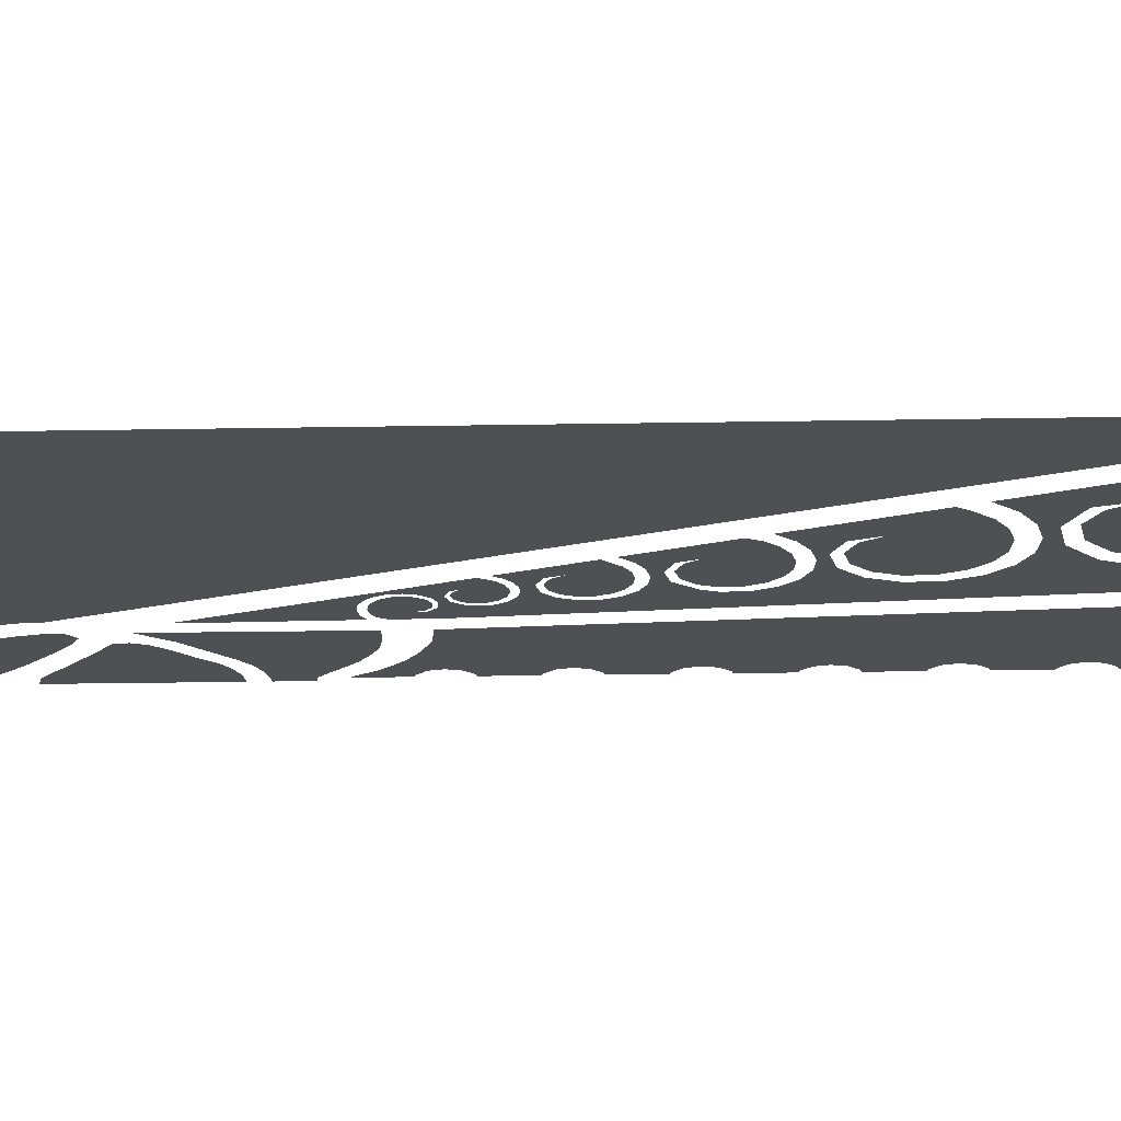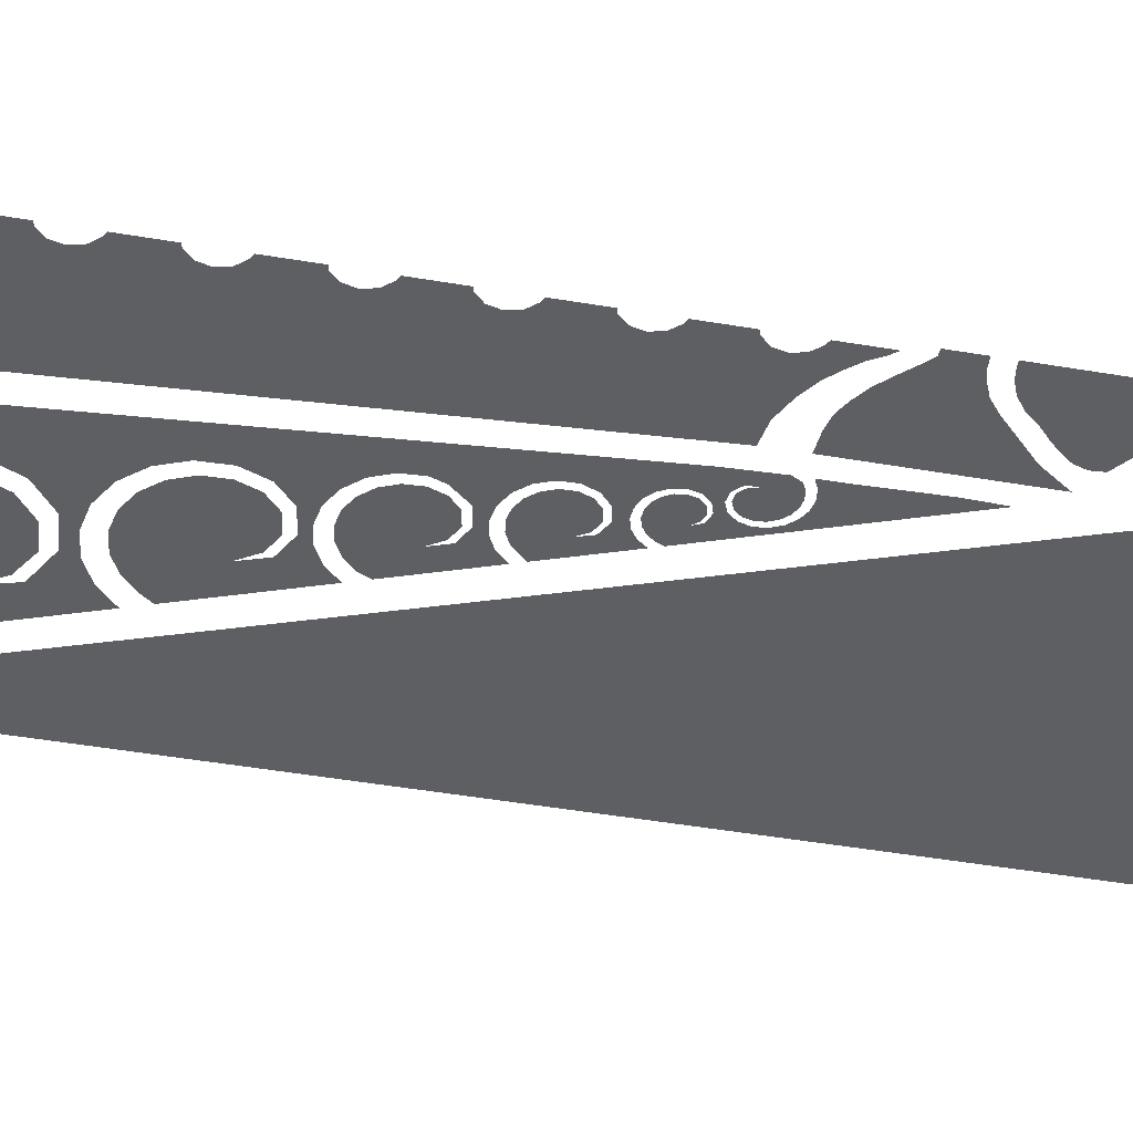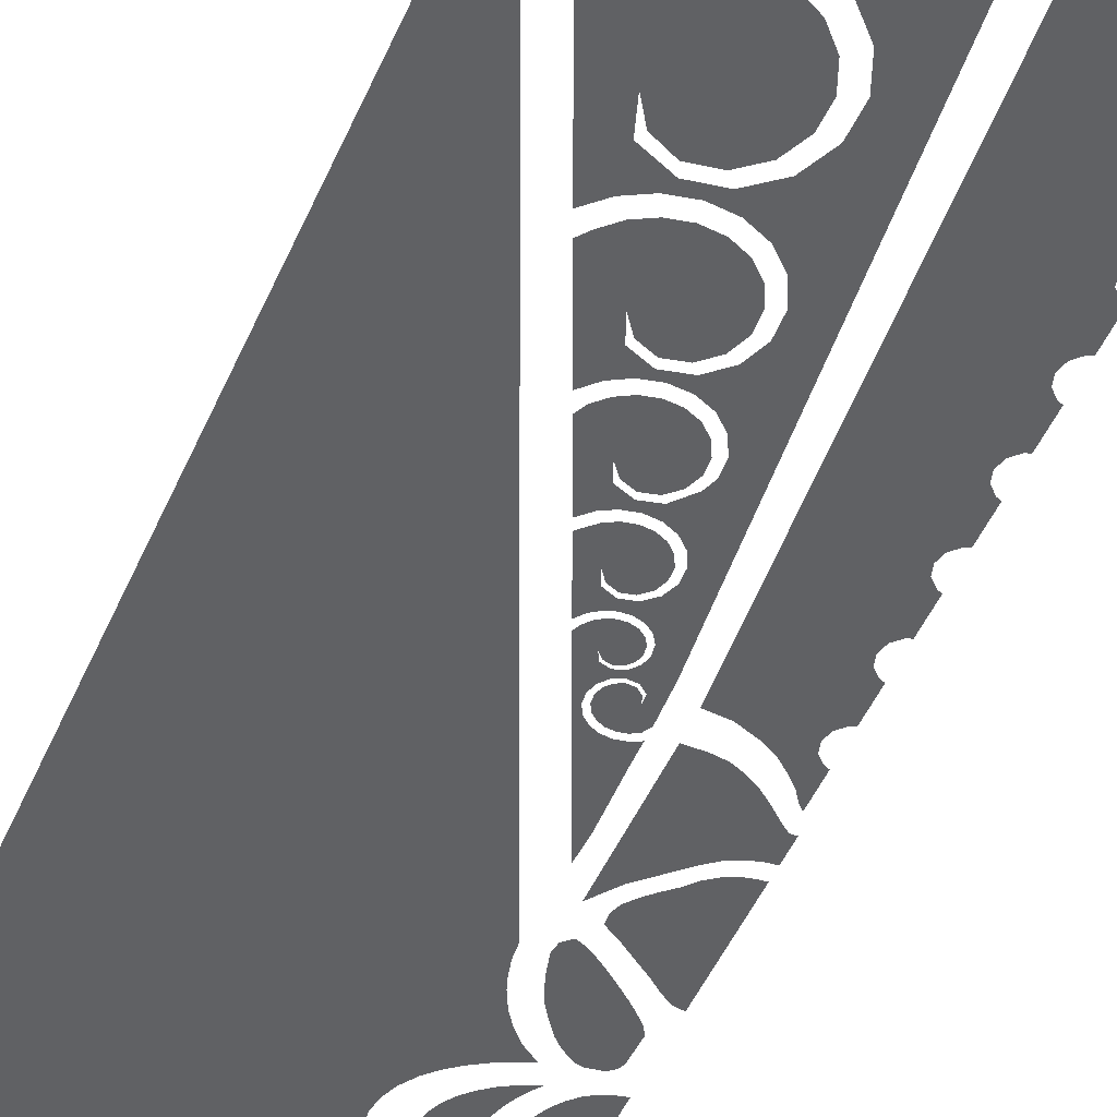
<metadata>
{"format":"obj","ext":"obj","renderer":"f3d","projection":"perspective","resolution":1024,"background":"white","views":[{"elev":-19.0,"azim":-87.9,"up":"+Z"},{"elev":-39.9,"azim":77.6,"up":"+Z"},{"elev":-46.9,"azim":-22.4,"up":"+Z"}]}
</metadata>
<code>
v -0.5 0.25 0
v -0.5 1.6 0
v 0 1.6 0
v 0 1.56 0
v -0.01848 1.56 0
v -0.01785 1.539 0
v -0.04125 1.539 0
v -0.04125 1.521 0
v -0.01721 1.52 0
v -0.01632 1.464 0
v -0.02719 1.463 0
v -0.04295 1.461 0
v -0.05933 1.458 0
v -0.07531 1.453 0
v -0.09177 1.447 0
v -0.1067 1.441 0
v -0.1226 1.431 0
v -0.1363 1.421 0
v -0.1486 1.408 0
v -0.1595 1.392 0
v -0.1663 1.374 0
v -0.1684 1.358 0
v -0.1663 1.341 0
v -0.1595 1.323 0
v -0.1486 1.307 0
v -0.1363 1.294 0
v -0.1226 1.284 0
v -0.1067 1.274 0
v -0.09177 1.268 0
v -0.07531 1.262 0
v -0.09306 1.248 0
v -0.1063 1.233 0
v -0.1169 1.216 0
v -0.1252 1.198 0
v -0.1294 1.186 0
v -0.134 1.167 0
v -0.1356 1.149 0
v -0.5 1.465 0
v -0.5 1.539 0
v -0.5 1.266 0
v -0.1313 1.357 0
v -0.129 1.373 0
v -0.1238 1.386 0
v -0.1164 1.397 0
v -0.106 1.408 0
v -0.09379 1.418 0
v -0.07899 1.426 0
v -0.06131 1.433 0
v -0.06885 1.423 0
v -0.07535 1.412 0
v -0.0806 1.4 0
v -0.08397 1.39 0
v -0.08622 1.38 0
v -0.0877 1.369 0
v -0.08819 1.358 0
v -0.1313 1.357 0
v -0.129 1.342 0
v -0.1238 1.329 0
v -0.1164 1.318 0
v -0.106 1.307 0
v -0.09379 1.297 0
v -0.07899 1.289 0
v -0.06131 1.282 0
v -0.06885 1.292 0
v -0.07535 1.303 0
v -0.0806 1.315 0
v -0.08397 1.325 0
v -0.08622 1.335 0
v -0.0877 1.346 0
v -0.08819 1.358 0
v 0 1.444 0
v -0.01517 1.441 0
v -0.02306 1.437 0
v -0.03262 1.431 0
v -0.04183 1.422 0
v -0.04999 1.411 0
v -0.05739 1.395 0
v -0.0614 1.38 0
v -0.06325 1.367 0
v -0.06368 1.358 0
v -0.06325 1.348 0
v -0.0614 1.335 0
v -0.05739 1.32 0
v -0.04999 1.304 0
v -0.04183 1.293 0
v -0.03262 1.284 0
v -0.02306 1.278 0
v -0.01517 1.274 0
v 2.121e-17 1.271 0
v -0.1117 1.15 0
v -0.1098 1.138 0
v -0.1009 1.131 0
v -0.08952 1.136 0
v -0.07712 1.145 0
v -0.06621 1.154 0
v -0.05375 1.165 0
v -0.0421 1.175 0
v -0.03199 1.185 0
v -0.02209 1.196 0
v -0.01642 1.205 0
v -0.01747 1.239 0
v -0.0203 1.246 0
v -0.02719 1.252 0
v -0.04295 1.254 0
v -0.05169 1.251 0
v -0.06597 1.241 0
v -0.07522 1.231 0
v -0.08513 1.217 0
v -0.096 1.2 0
v -0.1056 1.175 0
v -0.08912 1.098 0
v -0.08803 1.11 0
v -0.07078 1.122 0
v 0 1.171 0
v -0.01194 1.168 0
v -0.02412 1.16 0
v -0.03697 1.148 0
v -0.05184 1.137 0
v -0.07078 1.122 0
v -0.08912 1.098 0
v -0.08509 1.086 0
v -0.07582 1.075 0
v -0.06696 1.066 0
v -0.05447 1.055 0
v -0.04373 1.043 0
v -0.03156 1.035 0
v -0.0178 1.029 0
v -0.008939 1.027 0
v 0 1.027 0
v -0.111 1.094 0
v -0.1105 0.9257 0
v -0.0885 0.9264 0
v -0.07173 0.9294 0
v -0.05757 0.9361 0
v -0.0434 0.945 0
v -0.03148 0.9551 0
v -0.01732 0.9685 0
v -0.09055 1.066 0
v -0.1027 1.08 0
v -0.09055 1.066 0
v -0.01732 0.9685 0
v -0.006883 0.9774 0
v -0.05003 1.029 0
v -0.06535 1.042 0
v -0.07824 1.054 0
v 0 0.9774 0
v -0.006883 0.9774 0
v -0.05003 1.029 0
v -0.03697 1.019 0
v -0.02183 1.013 0
v -0.01015 1.01 0
v 0 1.009 0
v -0.1126 0.8645 0
v -0.006955 0.8664 0
v -0.01177 0.8677 0
v -0.02039 0.8763 0
v -0.02354 0.888 0
v -0.02039 0.8998 0
v -0.01177 0.9084 0
v -0.006955 0.9104 0
v -0.1126 0.8645 0
v -0.1108 0.89 0
v -0.08505 0.893 0
v -0.08505 0.893 0
v -0.0619 0.9026 0
v -0.01177 0.9084 0
v -0.1126 0.8645 0
v -0.0619 0.9026 0
v -0.044 0.9136 0
v -0.006955 0.9104 0
v -0.01177 0.9084 0
v -0.044 0.9136 0
v -0.03134 0.9249 0
v -0.006955 0.9104 0
v -0.03134 0.9249 0
v -0.02086 0.9358 0
v -0.006955 0.9104 0
v -0.02086 0.9358 0
v -0.01343 0.9472 0
v -0.006883 0.9547 0
v -0.006955 0.9104 0
v -0.117 0.7997 0
v -0.1126 0.8645 0
v -0.006955 0.8664 0
v -0.117 0.7997 0
v -0.006955 0.8664 0
v -0.006955 0.822 0
v -0.01177 0.8201 0
v -0.02039 0.8115 0
v -0.02354 0.7997 0
v -0.02039 0.7879 0
v -0.01177 0.7793 0
v -0.006955 0.778 0
v -0.006955 0.7337 0
v -0.1231 0.7113 0
v -0.006955 0.6897 0
v -0.01177 0.691 0
v -0.02039 0.6996 0
v -0.02354 0.7113 0
v -0.02039 0.7231 0
v -0.01177 0.7317 0
v -0.006955 0.7337 0
v -0.117 0.7997 0
v -0.1292 0.623 0
v -0.006955 0.6013 0
v -0.01177 0.6026 0
v -0.02039 0.6112 0
v -0.02354 0.623 0
v -0.02039 0.6348 0
v -0.01177 0.6434 0
v -0.006955 0.6453 0
v -0.006955 0.6897 0
v -0.1231 0.7113 0
v -0.1353 0.5346 0
v -0.006955 0.513 0
v -0.01177 0.5143 0
v -0.02039 0.5229 0
v -0.02354 0.5346 0
v -0.02039 0.5464 0
v -0.01177 0.555 0
v -0.006955 0.557 0
v -0.006955 0.6013 0
v -0.1292 0.623 0
v -0.1413 0.4463 0
v -0.006955 0.4246 0
v -0.01177 0.4259 0
v -0.02039 0.4345 0
v -0.02354 0.4463 0
v -0.02039 0.4581 0
v -0.01177 0.4667 0
v -0.006955 0.4686 0
v -0.006955 0.513 0
v -0.1353 0.5346 0
v -0.1474 0.3579 0
v -0.006955 0.3363 0
v -0.01177 0.3376 0
v -0.02039 0.3462 0
v -0.02354 0.3579 0
v -0.02039 0.3697 0
v -0.01177 0.3783 0
v -0.006955 0.3803 0
v -0.006955 0.4246 0
v -0.1413 0.4463 0
v -0.152 0.292 0
v -0.006955 0.2919 0
v -0.006955 0.3363 0
v -0.1474 0.3579 0
v -0.1532 0.2739 0
v -0.0146 0.2739 0
v -0.01467 0.292 0
v -0.152 0.292 0
v -0.1579 0.2061 0
v -0.03013 0.2587 0
v -0.03013 0.2739 0
v -0.1532 0.2739 0
v -0.1579 0.2061 0
v -0.0146 0.2061 0
v -0.0146 0.2587 0
v -0.03013 0.2587 0
v -0.1579 0.2061 0
v -0.1679 0.05954 0
v 0 0 0
v 0 0.2065 0
v -0.0146 0.2061 0
v -0.1679 0.05954 0
v -0.1719 0.04252 0
v 0 0 0
v -0.1719 0.04252 0
v -0.1793 0.03458 0
v 0 0 0
v -0.5 0 0
v -0.1995 0.0354 0
v -0.1793 0.03458 0
v 0 0 0
v -0.1995 0.0354 0
v -0.2269 0.04634 0
v -0.2551 0.06093 0
v -0.2877 0.0794 0
v -0.5 0 0
v -0.4805 0.2175 0
v -0.4567 0.1991 0
v -0.4312 0.1787 0
v -0.404 0.1571 0
v -0.3745 0.1367 0
v -0.3461 0.1163 0
v -0.3166 0.09642 0
v -0.2877 0.0794 0
v -0.5 0 0
v -0.4949 0.2319 0
v -0.4805 0.2175 0
v -0.5 0 0
v -0.5 0.25 0
v -0.4949 0.2319 0
v -0.5 0 0
v -0.1325 1.062 0
v -0.1854 0.9165 0
v -0.1807 0.9259 0
v -0.173 0.9332 0
v -0.1635 0.9377 0
v -0.1531 0.9391 0
v -0.1426 0.9375 0
v -0.1331 0.933 0
v -0.133 0.9579 0
v -0.1321 0.9889 0
v -0.1311 1.028 0
v -0.1947 0.9109 0
v -0.1854 0.9165 0
v -0.1325 1.062 0
v -0.2172 0.8563 0
v -0.1944 0.867 0
v -0.1894 0.8761 0
v -0.1836 0.8959 0
v -0.1865 0.9061 0
v -0.1854 0.9165 0
v -0.1947 0.9109 0
v -0.1794 0.8791 0
v -0.1894 0.8761 0
v -0.1836 0.8959 0
v -0.1768 0.8879 0
v -0.1671 0.8837 0
v -0.135 0.872 0
v -0.1357 0.8641 0
v -0.1695 0.8758 0
v -0.135 0.872 0
v -0.1671 0.8837 0
v -0.1567 0.8849 0
v -0.1488 0.892 0
v -0.1483 0.9025 0
v -0.1332 0.9181 0
v -0.1332 0.9181 0
v -0.1382 0.927 0
v -0.1459 0.9306 0
v -0.1542 0.9319 0
v -0.1626 0.9308 0
v -0.1702 0.9272 0
v -0.1763 0.9214 0
v -0.1801 0.9138 0
v -0.181 0.9055 0
v -0.1787 0.8974 0
v -0.1732 0.8909 0
v -0.1655 0.8876 0
v -0.1571 0.8886 0
v -0.1508 0.8942 0
v -0.1483 0.9025 0
v -0.1944 0.867 0
v -0.2172 0.8563 0
v -0.2138 0.8493 0
v -0.2085 0.8429 0
v -0.2016 0.8381 0
v -0.1937 0.8356 0
v -0.1853 0.8355 0
v -0.1774 0.8382 0
v -0.1708 0.8433 0
v -0.1664 0.8504 0
v -0.165 0.8586 0
v -0.1671 0.8667 0
v -0.1726 0.873 0
v -0.1805 0.8757 0
v -0.1886 0.8733 0
v -0.1357 0.8641 0
v -0.1695 0.8758 0
v -0.1626 0.8679 0
v -0.16 0.8578 0
v -0.1617 0.8475 0
v -0.1671 0.8386 0
v -0.1439 0.7691 0
v -0.1671 0.8386 0
v -0.1357 0.8641 0
v -0.1439 0.7691 0
v -0.1692 0.7912 0
v -0.175 0.8053 0
v -0.1754 0.8322 0
v -0.1671 0.8386 0
v -0.1864 0.8154 0
v -0.2014 0.8183 0
v -0.1958 0.829 0
v -0.1853 0.8289 0
v -0.1754 0.8322 0
v -0.175 0.8053 0
v -0.1958 0.829 0
v -0.2057 0.8322 0
v -0.2153 0.8121 0
v -0.2014 0.8183 0
v -0.2153 0.8121 0
v -0.2207 0.7979 0
v -0.251 0.7742 0
v -0.2212 0.8467 0
v -0.2143 0.8381 0
v -0.2057 0.8322 0
v -0.2207 0.7979 0
v -0.251 0.7742 0
v -0.2454 0.7687 0
v -0.2365 0.7604 0
v -0.2257 0.7548 0
v -0.2137 0.7527 0
v -0.2016 0.7542 0
v -0.1906 0.7595 0
v -0.182 0.7682 0
v -0.1771 0.7793 0
v -0.1767 0.7915 0
v -0.1813 0.8027 0
v -0.1904 0.8108 0
v -0.2024 0.8131 0
v -0.2135 0.8082 0
v -0.1439 0.7691 0
v -0.1692 0.7912 0
v -0.1697 0.776 0
v -0.1759 0.7621 0
v -0.1867 0.7513 0
v -0.2004 0.7447 0
v -0.1523 0.6709 0
v -0.1828 0.6974 0
v -0.19 0.7161 0
v -0.2048 0.7296 0
v -0.2004 0.7447 0
v -0.1439 0.7691 0
v -0.2243 0.7339 0
v -0.2427 0.7261 0
v -0.2555 0.7635 0
v -0.244 0.7524 0
v -0.2305 0.7454 0
v -0.2155 0.7427 0
v -0.2004 0.7447 0
v -0.2048 0.7296 0
v -0.2892 0.6816 0
v -0.2502 0.7075 0
v -0.2427 0.7261 0
v -0.2555 0.7635 0
v -0.2502 0.7075 0
v -0.2892 0.6816 0
v -0.2835 0.6699 0
v -0.272 0.6587 0
v -0.2579 0.6512 0
v -0.2422 0.648 0
v -0.2263 0.6497 0
v -0.2117 0.6564 0
v -0.2002 0.6675 0
v -0.1934 0.682 0
v -0.1926 0.6979 0
v -0.1983 0.7129 0
v -0.2101 0.7237 0
v -0.2258 0.7271 0
v -0.2405 0.7209 0
v -0.1523 0.6709 0
v -0.1828 0.6974 0
v -0.1838 0.6775 0
v -0.1924 0.6594 0
v -0.2068 0.6455 0
v -0.1556 0.6332 0
v -0.2809 0.6161 0
v -0.256 0.6271 0
v -0.2448 0.635 0
v -0.2644 0.6389 0
v -0.2821 0.6484 0
v -0.2968 0.6632 0
v -0.3438 0.5492 0
v -0.2908 0.5906 0
v -0.1556 0.6332 0
v -0.2068 0.6455 0
v -0.2249 0.6371 0
v -0.2448 0.635 0
v -0.256 0.6271 0
v -0.2292 0.6217 0
v -0.2087 0.6037 0
v -0.1984 0.5783 0
v -0.1994 0.551 0
v -0.1675 0.494 0
v -0.1675 0.494 0
v -0.1994 0.551 0
v -0.2106 0.5261 0
v -0.2299 0.5068 0
v -0.2546 0.495 0
v -0.2817 0.4916 0
v -0.1697 0.4687 0
v -0.2908 0.5906 0
v -0.3438 0.5492 0
v -0.3352 0.5384 0
v -0.3193 0.5234 0
v -0.2999 0.5134 0
v -0.2784 0.5094 0
v -0.2567 0.5122 0
v -0.237 0.5216 0
v -0.2216 0.5371 0
v -0.2126 0.557 0
v -0.2118 0.5788 0
v -0.22 0.5991 0
v -0.2364 0.6135 0
v -0.2578 0.6178 0
v -0.2778 0.609 0
v -0.3394 0.4649 0
v -0.351 0.429 0
v -0.4186 0.3677 0
v -0.3527 0.5278 0
v -0.3328 0.509 0
v -0.3085 0.4966 0
v -0.2817 0.4916 0
v -0.3058 0.4821 0
v -0.351 0.429 0
v -0.4186 0.3677 0
v -0.4082 0.3535 0
v -0.3851 0.3341 0
v -0.3575 0.3219 0
v -0.3276 0.3181 0
v -0.2979 0.3235 0
v -0.2715 0.3381 0
v -0.2514 0.3606 0
v -0.2406 0.3888 0
v -0.2412 0.419 0
v -0.2541 0.4463 0
v -0.2778 0.4649 0
v -0.3077 0.4692 0
v -0.3346 0.4554 0
v -0.1697 0.4687 0
v -0.2817 0.4916 0
v -0.3058 0.4821 0
v -0.2685 0.4768 0
v -0.2388 0.4535 0
v -0.2227 0.4194 0
v -0.2219 0.3816 0
v -0.2355 0.3464 0
v -0.2339 0.285 0
v -0.2088 0.2717 0
v -0.1883 0.2521 0
v -0.2355 0.3464 0
v -0.2606 0.3183 0
v -0.2901 0.2871 0
v -0.2619 0.2903 0
v -0.2339 0.285 0
v -0.3159 0.275 0
v -0.2901 0.2871 0
v -0.2606 0.3183 0
v -0.2936 0.3001 0
v -0.3307 0.2933 0
v -0.3682 0.298 0
v -0.3361 0.2551 0
v -0.4666 0.2513 0
v -0.4465 0.2349 0
v -0.4227 0.215 0
v -0.3954 0.1934 0
v -0.3739 0.1758 0
v -0.3489 0.1583 0
v -0.3389 0.1744 0
v -0.3493 0.2009 0
v -0.348 0.2293 0
v -0.3361 0.2551 0
v -0.3682 0.298 0
v -0.4026 0.3133 0
v -0.4315 0.3376 0
v -0.204 0.07072 0
v -0.1911 0.2204 0
v -0.2533 0.1873 0
v -0.2638 0.1608 0
v -0.2899 0.1496 0
v -0.3177 0.1554 0
v -0.3389 0.1744 0
v -0.3489 0.1583 0
v -0.3211 0.1378 0
v -0.2922 0.1191 0
v -0.2593 0.1004 0
v -0.2349 0.08677 0
v -0.2533 0.1873 0
v -0.1911 0.2204 0
v -0.2066 0.2412 0
v -0.223 0.2569 0
v -0.2431 0.2675 0
v -0.2654 0.2718 0
v -0.288 0.2692 0
v -0.3086 0.2596 0
v -0.3249 0.2436 0
v -0.3344 0.223 0
v -0.3354 0.2002 0
v -0.327 0.1791 0
v -0.3101 0.1639 0
v -0.2879 0.1592 0
v -0.267 0.1682 0
f 536 537 538 539 540 541 542 543 544 545 546 547 548
f 536 548 547 546 545 544 543 542 541 540 539 538 537
f 549 550 551 552 553 554 555 556 557 558 559 560
f 549 560 559 558 557 556 555 554 553 552 551 550
f 561 562 563 564 565 566 567 568 569 570 571 572 573 574 575
f 561 575 574 573 572 571 570 569 568 567 566 565 564 563 562
f 524 525 526 527 528
f 524 528 527 526 525
f 529 530 531 532 533 534 535
f 529 535 534 533 532 531 530
f 513 514 515 516 517 518 519 520 521 522 523
f 513 523 522 521 520 519 518 517 516 515 514
f 498 499 500 501 502 503 504 505 506 507 508 509 510 511 512
f 498 512 511 510 509 508 507 506 505 504 503 502 501 500 499
f 490 491 492 493 494 495 496 497
f 490 497 496 495 494 493 492 491
f 475 476 477 478 479 480 481 482 483 484 485 486 487 488 489
f 475 489 488 487 486 485 484 483 482 481 480 479 478 477 476
f 468 469 470 471 472 473 474
f 468 474 473 472 471 470 469
f 458 459 460 461 462 463 464 465 466 467
f 458 467 466 465 464 463 462 461 460 459
f 450 451 452 453 454 455 456 457
f 450 457 456 455 454 453 452 451
f 444 445 446 447 448 449
f 444 449 448 447 446 445
f 429 430 431 432 433 434 435 436 437 438 439 440 441 442 443
f 429 443 442 441 440 439 438 437 436 435 434 433 432 431 430
f 425 426 427 428
f 425 428 427 426
f 411 412 413 414 415 416
f 411 416 415 414 413 412
f 417 418 419 420 421 422 423 424
f 417 424 423 422 421 420 419 418
f 390 391 392 393 394 395 396 397 398 399 400 401 402 403 404
f 390 404 403 402 401 400 399 398 397 396 395 394 393 392 391
f 405 406 407 408 409 410
f 405 410 409 408 407 406
f 360 361 362 363 364 365
f 360 365 364 363 362 361
f 366 367 368
f 366 368 367
f 369 370 371 372 373
f 369 373 372 371 370
f 374 375 376 377 378 379
f 374 379 378 377 376 375
f 380 381 382 383
f 380 383 382 381
f 384 385 386 387 388 389
f 384 389 388 387 386 385
f 345 346 347 348 349 350 351 352 353 354 355 356 357 358 359
f 345 359 358 357 356 355 354 353 352 351 350 349 348 347 346
f 295 296 297 298 299 300 301 302 303 304 305
f 295 305 304 303 302 301 300 299 298 297 296
f 306 307 308
f 306 308 307
f 309 310 311 312 313 314 315
f 309 315 314 313 312 311 310
f 316 317 318 319 320 321 322 323
f 316 323 322 321 320 319 318 317
f 324 325 326 327 328 329
f 324 329 328 327 326 325
f 344 330 331 332 333 334 335 336 337 338 339 340 341 342 343
f 344 343 342 341 340 339 338 337 336 335 334 333 332 331 330
f 265 266 267
f 265 267 266
f 268 269 270
f 268 270 269
f 271 272 273 274
f 271 274 273 272
f 275 276 277 278 279
f 275 279 278 277 276
f 280 281 282 283 284 285 286 287 288
f 280 288 287 286 285 284 283 282 281
f 289 290 291
f 289 291 290
f 292 293 294
f 292 294 293
f 260 261 262 263 264
f 260 264 263 262 261
f 256 257 258 259
f 256 259 258 257
f 252 253 254 255
f 252 255 254 253
f 248 249 250 251
f 248 251 250 249
f 244 245 246 247
f 244 247 246 245
f 234 235 236 237 238 239 240 241 242 243
f 234 243 242 241 240 239 238 237 236 235
f 224 225 226 227 228 229 230 231 232 233
f 224 233 232 231 230 229 228 227 226 225
f 214 215 216 217 218 219 220 221 222 223
f 214 223 222 221 220 219 218 217 216 215
f 195 196 197 198 199 200 201 202 203
f 195 203 202 201 200 199 198 197 196
f 204 205 206 207 208 209 210 211 212 213
f 204 213 212 211 210 209 208 207 206 205
f 182 183 184
f 182 184 183
f 185 186 187 188 189 190 191 192 193 194
f 185 194 193 192 191 190 189 188 187 186
f 175 176 177
f 175 177 176
f 178 179 180 181
f 178 181 180 179
f 172 173 174
f 172 174 173
f 168 169 170 171
f 168 171 170 169
f 161 162 163
f 161 163 162
f 164 165 166 167
f 164 167 166 165
f 153 154 155 156 157 158 159 160
f 153 160 159 158 157 156 155 154
f 130 131 132 133 134 135 136 137 138 139
f 130 139 138 137 136 135 134 133 132 131
f 140 141 142 143 144 145
f 140 145 144 143 142 141
f 146 147 148 149 150 151 152
f 146 152 151 150 149 148 147
f 39 7 8 9 10 38
f 39 38 10 9 8 7
f 39 2 3 4 5 6
f 39 6 5 4 3 2
f 38 10 11 12 13 14 15 16 17 18 19 20 21 22 23 24 25 26 27 28 40
f 38 40 28 27 26 25 24 23 22 21 20 19 18 17 16 15 14 13 12 11 10
f 40 28 29 30 31 32 33 34 35 36 37 1
f 40 1 37 36 35 34 33 32 31 30 29 28
f 41 42 43 44 45 46 47 48 49 50 51 52 53 54 55
f 41 55 54 53 52 51 50 49 48 47 46 45 44 43 42
f 56 57 58 59 60 61 62 63 64 65 66 67 68 69 70
f 56 70 69 68 67 66 65 64 63 62 61 60 59 58 57
f 71 72 73 74 75 76 77 78 79 80 81 82 83 84 85 86 87 88 89
f 71 89 88 87 86 85 84 83 82 81 80 79 78 77 76 75 74 73 72
f 90 91 92 93 94 95 96 97 98 99 100 101 102 103 104 105 106 107 108 109 110
f 90 110 109 108 107 106 105 104 103 102 101 100 99 98 97 96 95 94 93 92 91
f 111 112 113
f 111 113 112
f 114 115 116 117 118 119 120 121 122 123 124 125 126 127 128 129
f 114 129 128 127 126 125 124 123 122 121 120 119 118 117 116 115

</code>
